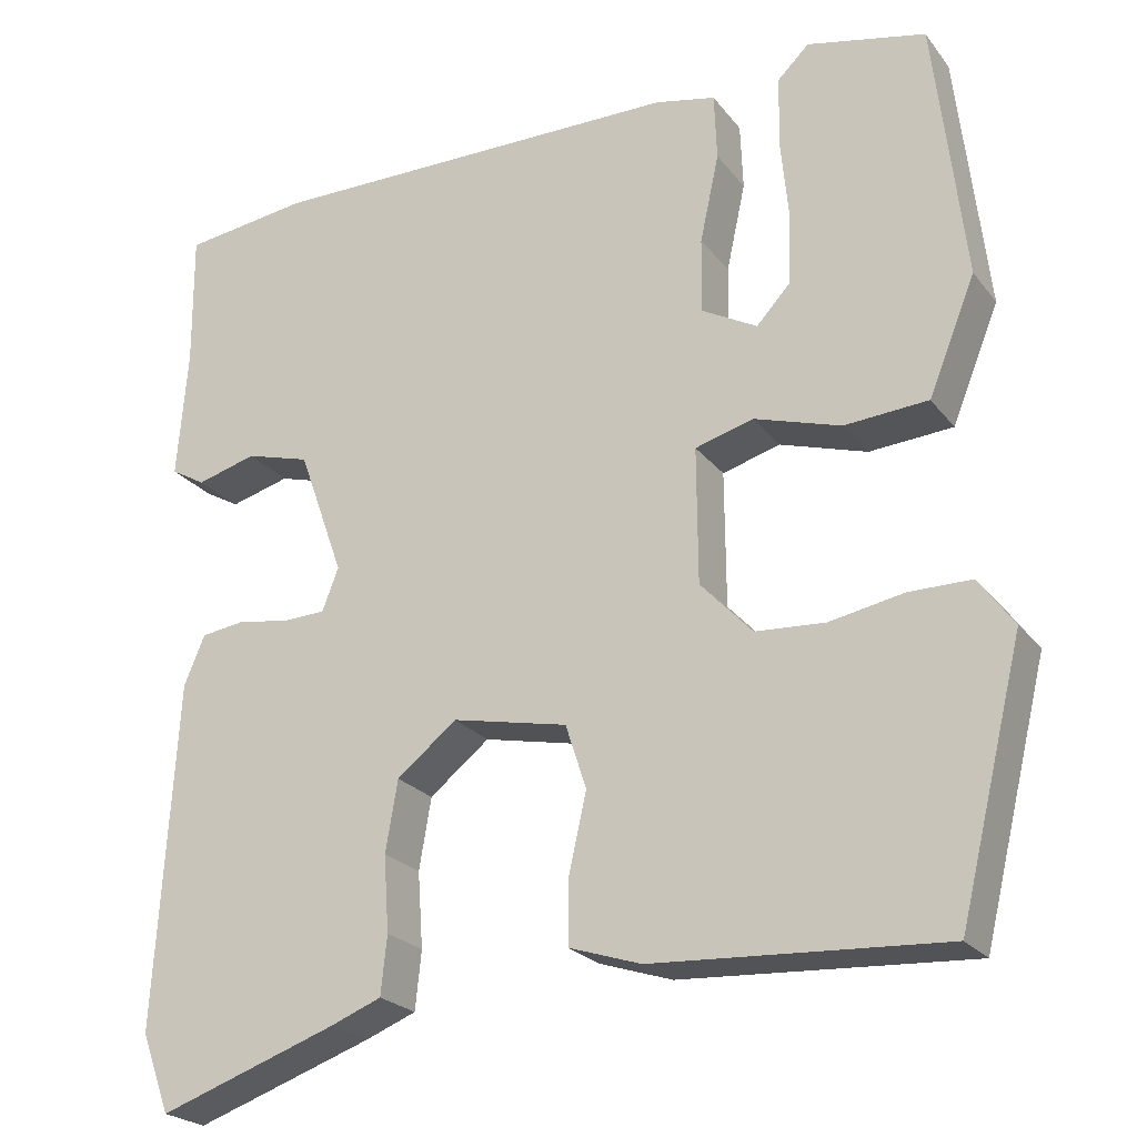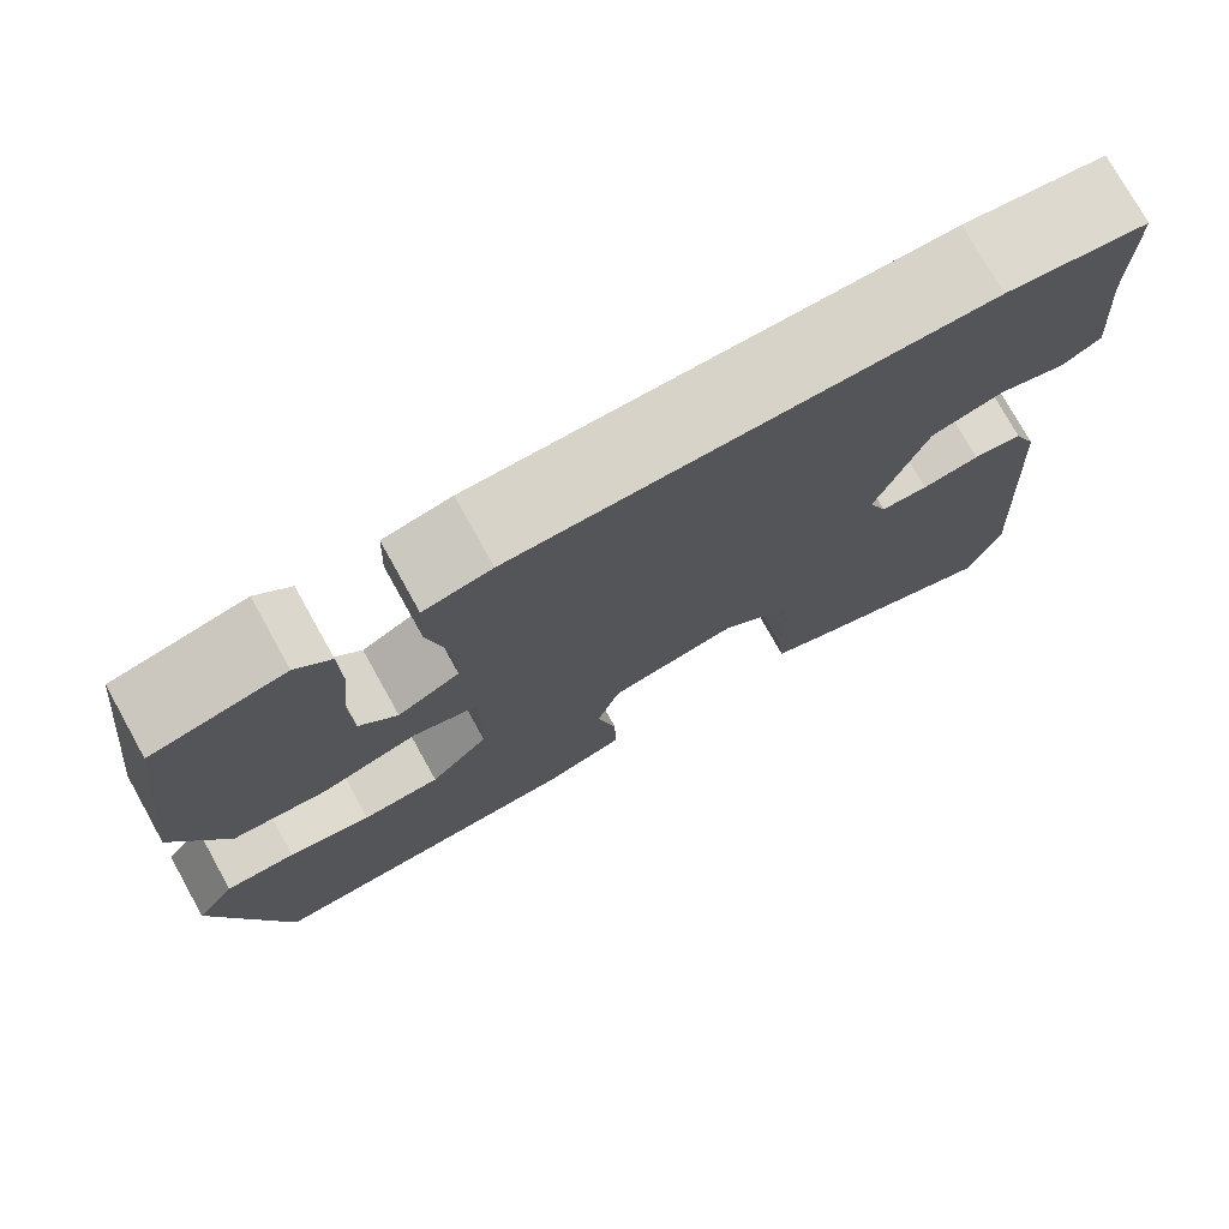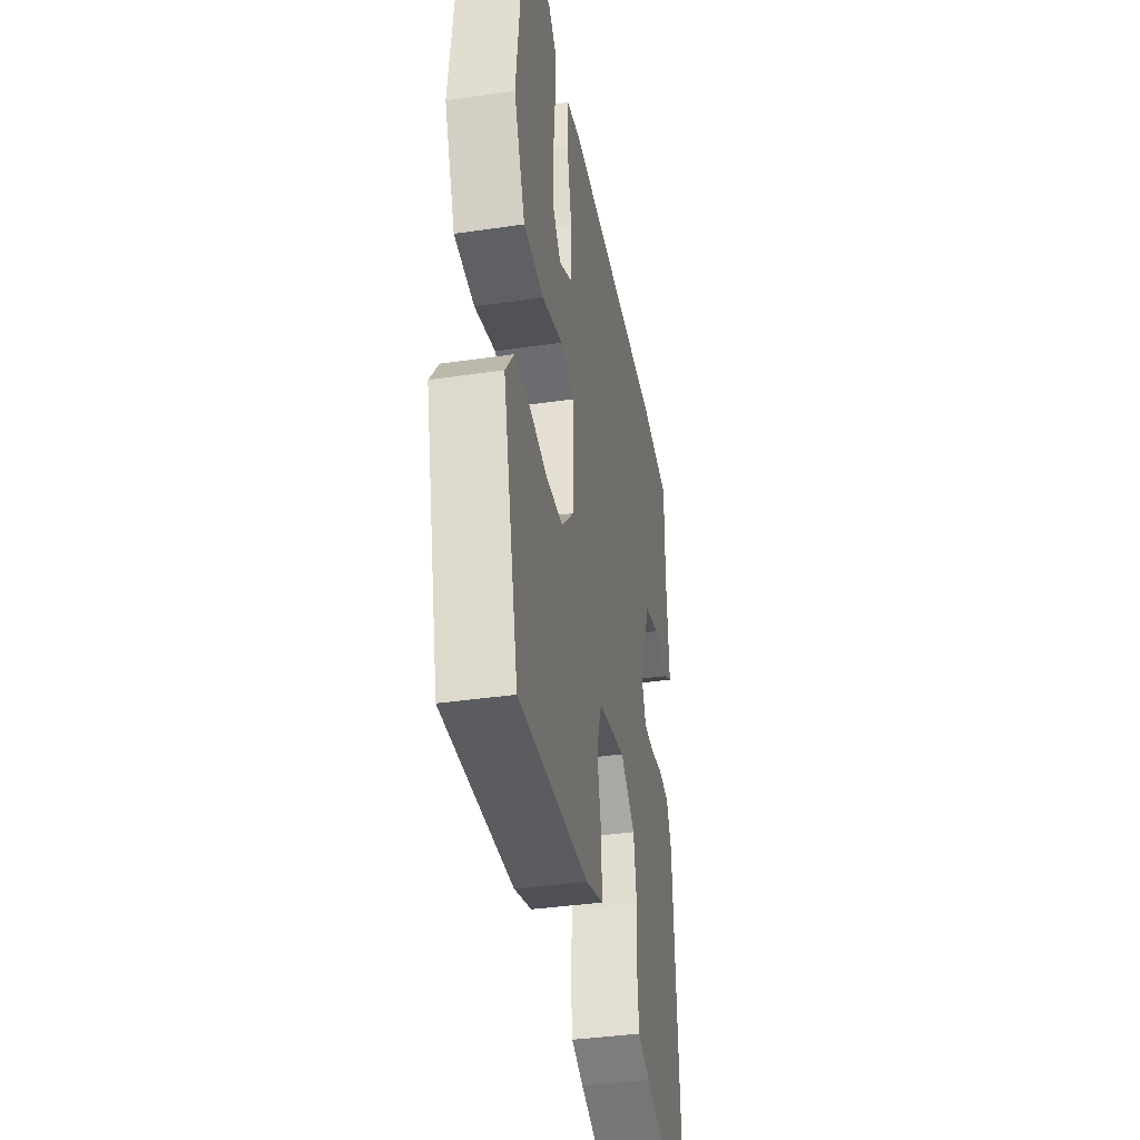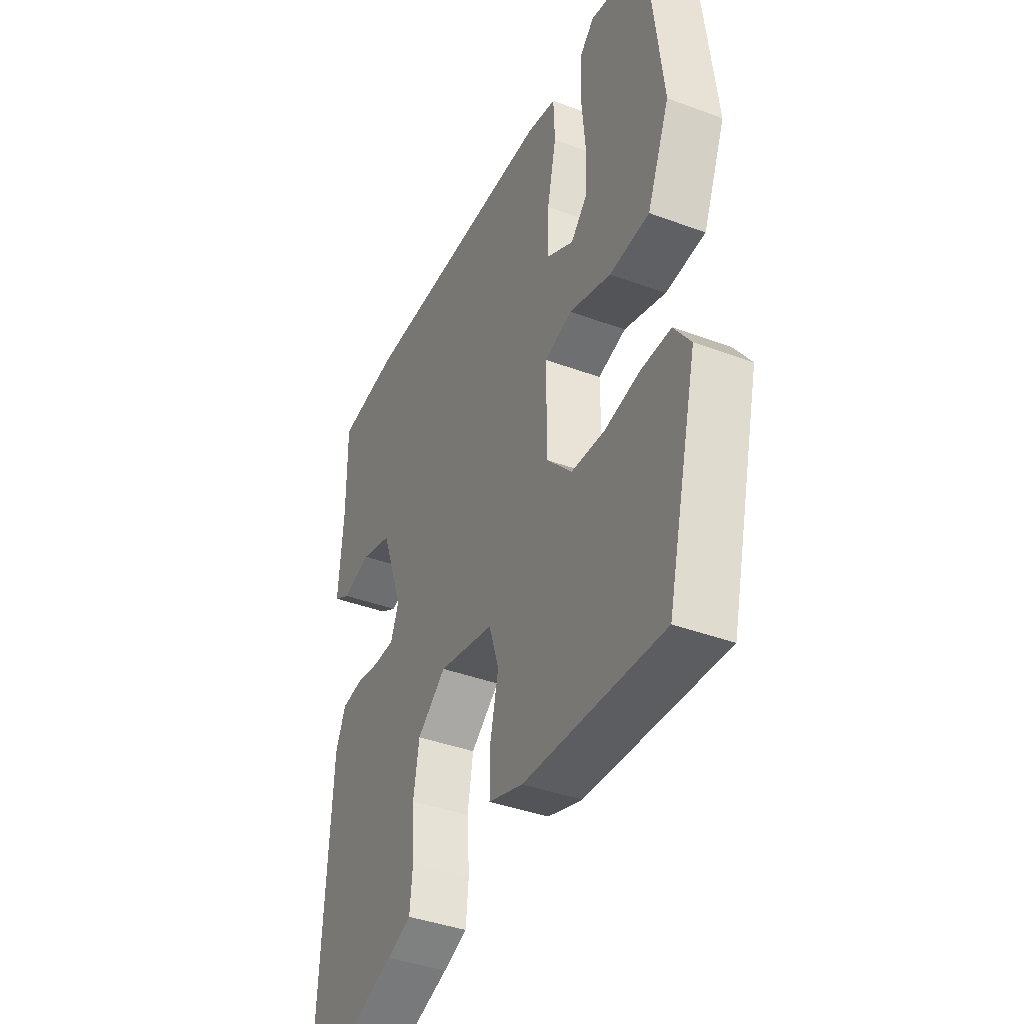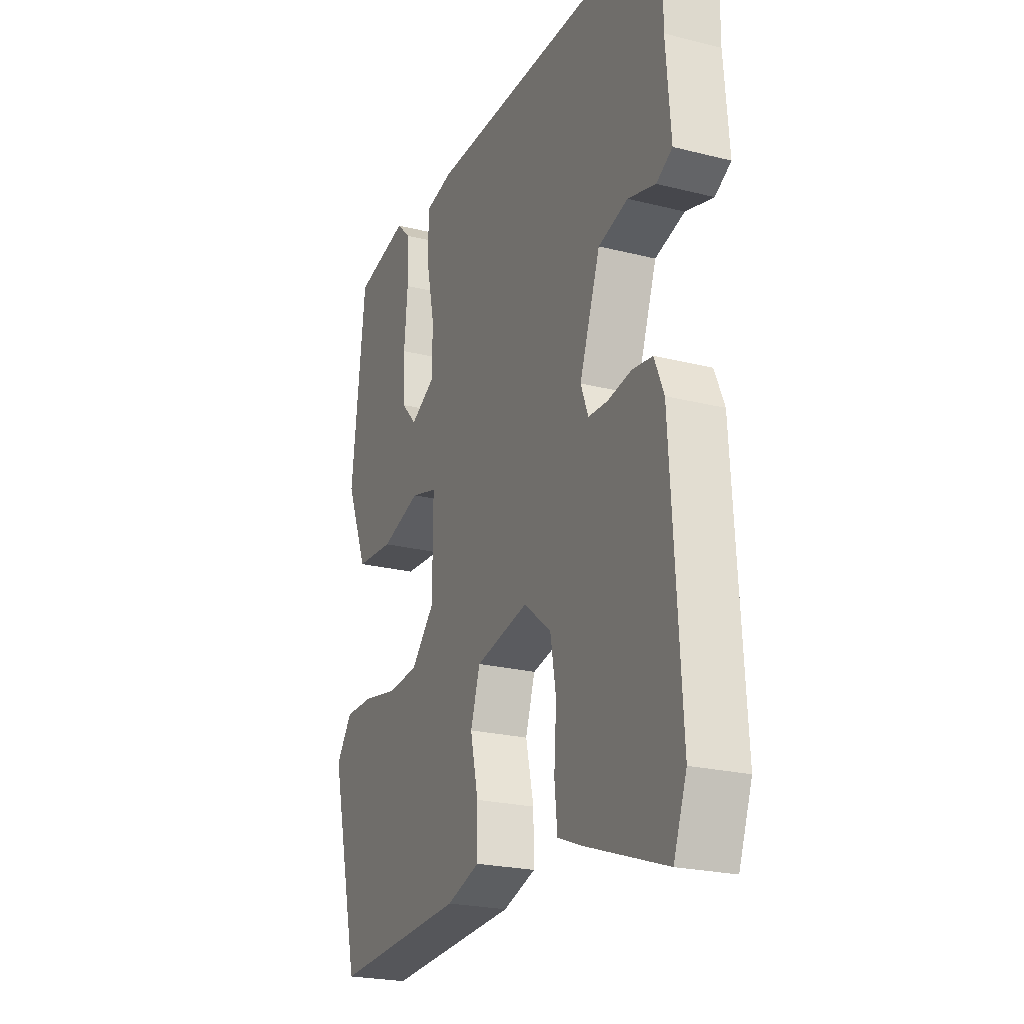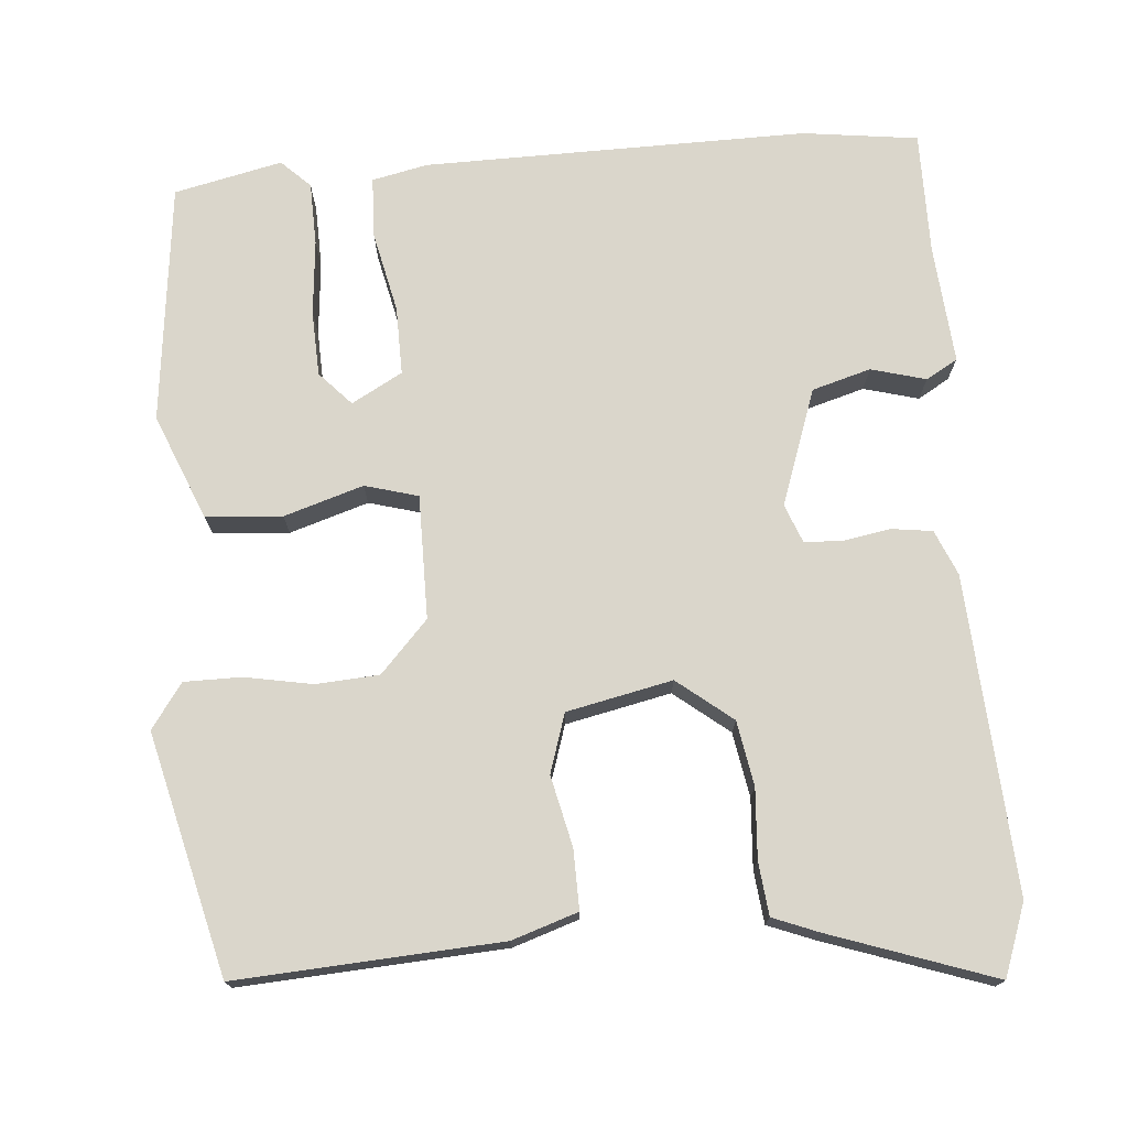
<metadata>
{"format":"obj","ext":"obj","renderer":"f3d","projection":"perspective","resolution":1024,"background":"white","views":[{"elev":-23.2,"azim":27.8,"up":"+Z"},{"elev":75.9,"azim":150.9,"up":"+Z"},{"elev":-38.4,"azim":100.5,"up":"+Z"},{"elev":-39.7,"azim":65.2,"up":"+Z"},{"elev":-23.0,"azim":-113.3,"up":"+Z"},{"elev":74.0,"azim":175.2,"up":"+Y"}]}
</metadata>
<code>
v -0.475 0.07 -0.569
v -0.508 0.07 -0.479
v -0.484 0.07 -0.081
v -0.46 0.07 -0.024
v -0.409 0.07 -0.017
v -0.35 0.07 -0.027
v -0.301 0.07 -0.025
v -0.282 0.07 0.024
v -0.334 0.07 0.17
v -0.408 0.07 0.191
v -0.477 0.07 0.172
v -0.517 0.07 0.195
v -0.505 0.07 0.344
v -0.506 0.07 0.499
v -0.361 0.07 0.518
v 0.122 0.07 0.514
v 0.192 0.07 0.499
v 0.195 0.07 0.422
v 0.173 0.07 0.321
v 0.172 0.07 0.235
v 0.236 0.07 0.2
v 0.275 0.07 0.242
v 0.278 0.07 0.324
v 0.269 0.07 0.419
v 0.271 0.07 0.498
v 0.307 0.07 0.533
v 0.443 0.07 0.503
v 0.478 0.07 0.201
v 0.424 0.07 0.068
v 0.328 0.07 0.061
v 0.228 0.07 0.092
v 0.161 0.07 0.073
v 0.162 0.07 -0.083
v 0.222 0.07 -0.147
v 0.302 0.07 -0.152
v 0.387 0.07 -0.136
v 0.459 0.07 -0.136
v 0.499 0.07 -0.192
v 0.425 0.07 -0.495
v 0.092 0.07 -0.476
v 0.009 0.07 -0.449
v 0.01 0.07 -0.374
v 0.03 0.07 -0.285
v 0.006 0.07 -0.211
v -0.127 0.07 -0.183
v -0.196 0.07 -0.238
v -0.21 0.07 -0.32
v -0.204 0.07 -0.407
v -0.211 0.07 -0.474
v -0.269 0.07 -0.497
v -0.475 0 -0.569
v -0.508 0 -0.479
v -0.484 0 -0.081
v -0.46 0 -0.024
v -0.409 0 -0.017
v -0.35 0 -0.027
v -0.301 0 -0.025
v -0.282 0 0.024
v -0.334 0 0.17
v -0.408 0 0.191
v -0.477 0 0.172
v -0.517 0 0.195
v -0.505 0 0.344
v -0.506 0 0.499
v -0.361 0 0.518
v 0.122 0 0.514
v 0.192 0 0.499
v 0.195 0 0.422
v 0.173 0 0.321
v 0.172 0 0.235
v 0.236 0 0.2
v 0.275 0 0.242
v 0.278 0 0.324
v 0.269 0 0.419
v 0.271 0 0.498
v 0.307 0 0.533
v 0.443 0 0.503
v 0.478 0 0.201
v 0.424 0 0.068
v 0.328 0 0.061
v 0.228 0 0.092
v 0.161 0 0.073
v 0.162 0 -0.083
v 0.222 0 -0.147
v 0.302 0 -0.152
v 0.387 0 -0.136
v 0.459 0 -0.136
v 0.499 0 -0.192
v 0.425 0 -0.495
v 0.092 0 -0.476
v 0.009 0 -0.449
v 0.01 0 -0.374
v 0.03 0 -0.285
v 0.006 0 -0.211
v -0.127 0 -0.183
v -0.196 0 -0.238
v -0.21 0 -0.32
v -0.204 0 -0.407
v -0.211 0 -0.474
v -0.269 0 -0.497
f 4 5 6
f 3 4 6
f 2 3 6
f 1 2 6
f 50 1 6
f 49 50 6
f 48 49 6
f 47 48 6
f 46 47 6 7
f 45 46 7 8
f 44 45 8 9
f 41 42 43
f 40 41 43
f 39 40 43
f 38 39 43
f 37 38 43
f 36 37 43
f 35 36 43
f 34 35 43 44
f 33 34 44 9
f 29 30 31
f 28 29 31
f 27 28 31
f 25 26 27
f 24 25 27
f 23 24 27
f 22 23 27
f 22 27 31
f 21 22 31 32
f 17 18 19
f 16 17 19
f 15 16 19
f 14 15 19
f 13 14 19
f 13 19 20
f 10 11 12 13
f 20 21 32
f 13 20 32
f 10 13 32
f 9 10 32
f 9 32 33
f 56 55 54
f 56 54 53
f 56 53 52
f 56 52 51
f 56 51 100
f 56 100 99
f 56 99 98
f 56 98 97
f 57 56 97 96
f 58 57 96 95
f 59 58 95 94
f 93 92 91
f 93 91 90
f 93 90 89
f 93 89 88
f 93 88 87
f 93 87 86
f 93 86 85
f 94 93 85 84
f 59 94 84 83
f 81 80 79
f 81 79 78
f 81 78 77
f 77 76 75
f 77 75 74
f 77 74 73
f 77 73 72
f 81 77 72
f 82 81 72 71
f 69 68 67
f 69 67 66
f 69 66 65
f 69 65 64
f 69 64 63
f 70 69 63
f 63 62 61 60
f 82 71 70
f 82 70 63
f 82 63 60
f 82 60 59
f 83 82 59
f 1 51 52 2
f 2 52 53 3
f 3 53 54 4
f 4 54 55 5
f 5 55 56 6
f 6 56 57 7
f 7 57 58 8
f 8 58 59 9
f 9 59 60 10
f 10 60 61 11
f 11 61 62 12
f 12 62 63 13
f 13 63 64 14
f 14 64 65 15
f 15 65 66 16
f 16 66 67 17
f 17 67 68 18
f 18 68 69 19
f 19 69 70 20
f 20 70 71 21
f 21 71 72 22
f 22 72 73 23
f 23 73 74 24
f 24 74 75 25
f 25 75 76 26
f 26 76 77 27
f 27 77 78 28
f 28 78 79 29
f 29 79 80 30
f 30 80 81 31
f 31 81 82 32
f 32 82 83 33
f 33 83 84 34
f 34 84 85 35
f 35 85 86 36
f 36 86 87 37
f 37 87 88 38
f 38 88 89 39
f 39 89 90 40
f 40 90 91 41
f 41 91 92 42
f 42 92 93 43
f 43 93 94 44
f 44 94 95 45
f 45 95 96 46
f 46 96 97 47
f 47 97 98 48
f 48 98 99 49
f 49 99 100 50
f 50 100 51 1

</code>
